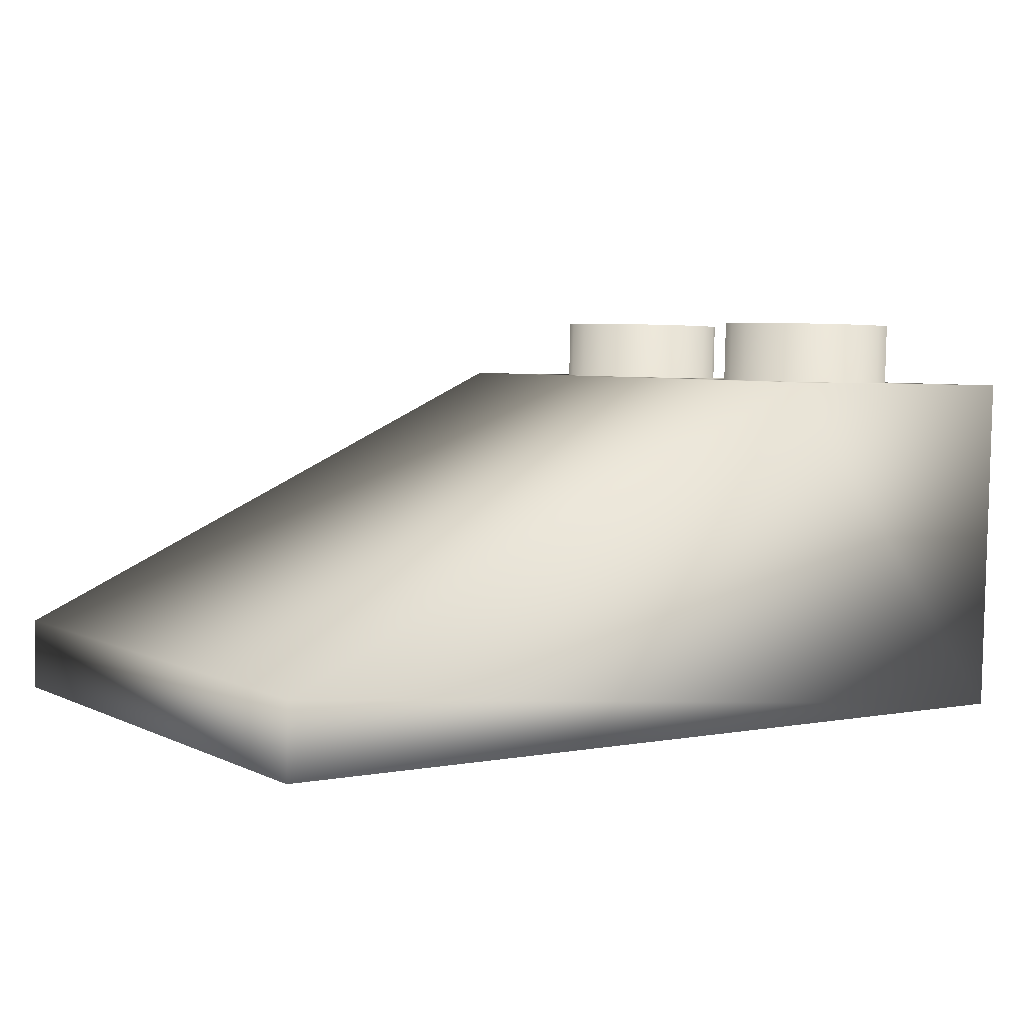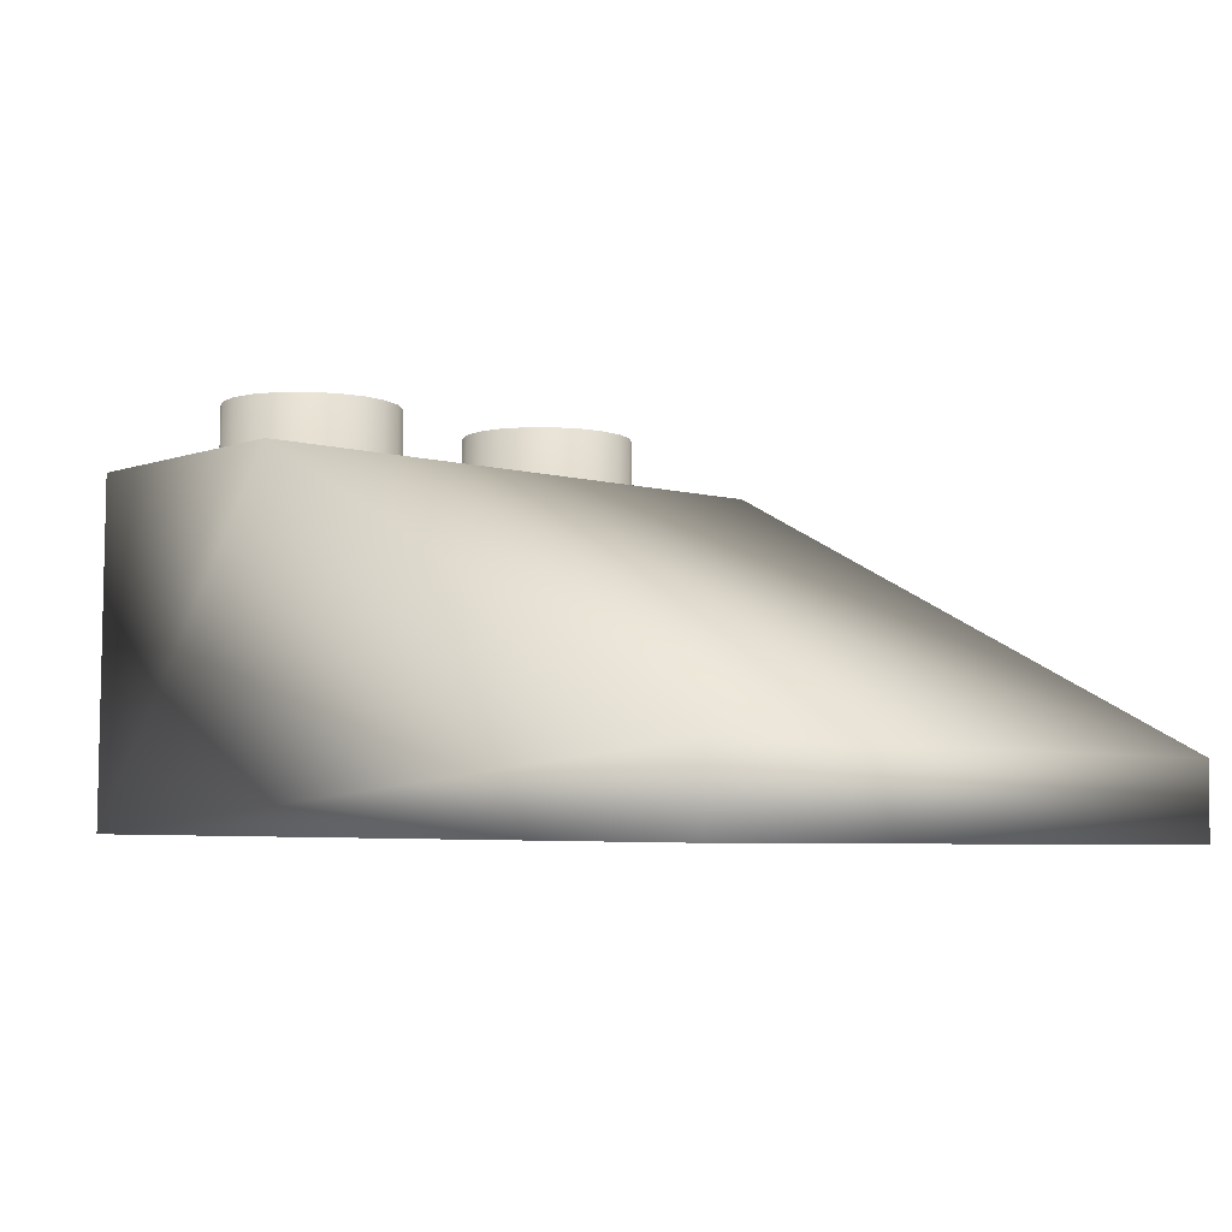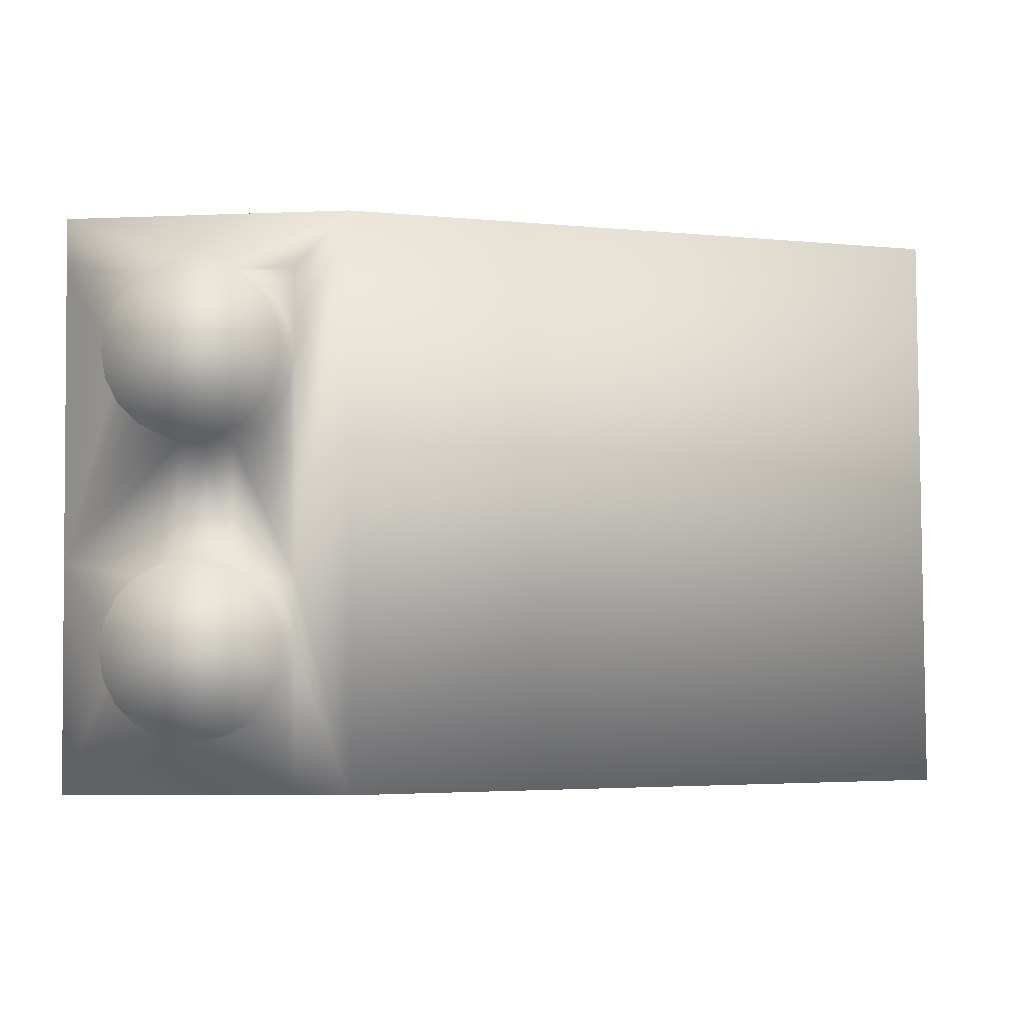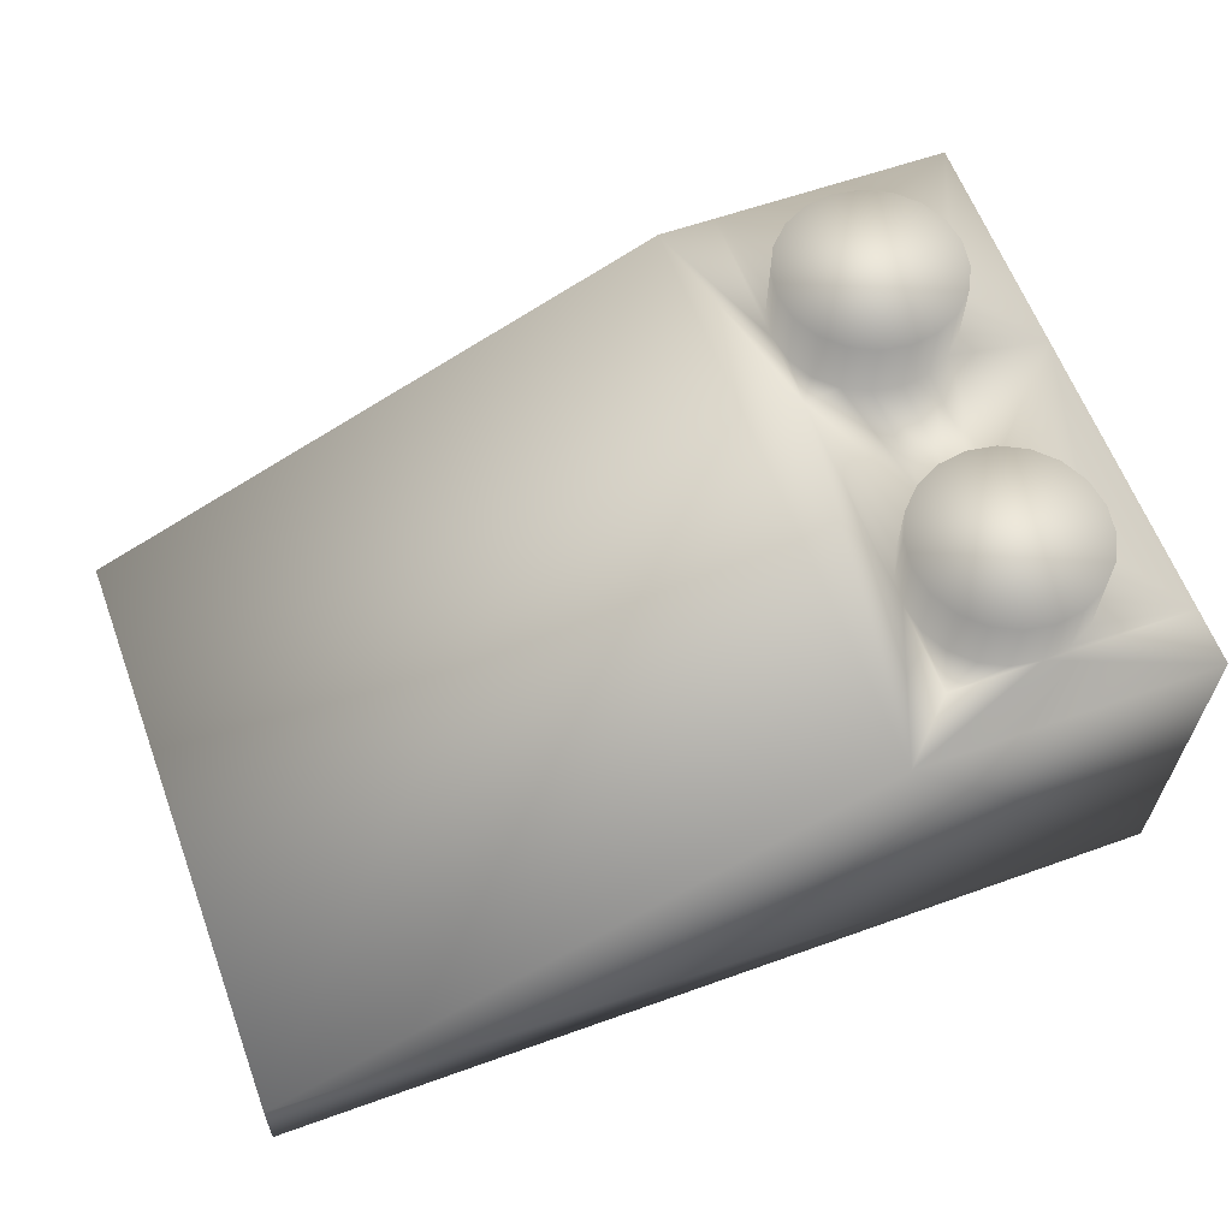
<metadata>
{"format":"obj","ext":"obj","renderer":"f3d","projection":"perspective","resolution":1024,"background":"white","views":[{"elev":3.7,"azim":-34.2,"up":"+Y"},{"elev":-3.8,"azim":-129.7,"up":"+Y"},{"elev":-3.1,"azim":-174.4,"up":"+Z"},{"elev":60.3,"azim":-19.9,"up":"+Y"}]}
</metadata>
<code>
v 12.03 9.568 -1.521
v 11.97 9.699 -7.867
v 10.48 9.635 -3.946
v 7.251 9.718 -6.216
v 5.546 9.769 -7.809
v 6.572 9.718 -5.866
v 6.035 9.713 -5.327
v 5.581 9.689 -3.901
v 5.694 9.703 -4.65
v 10.44 9.457 4.837
v 12.1 9.404 6.514
v 10.55 9.471 4.08
v -7.474 1.805 -0.9149
v -7.016 1.819 -1.833
v -7.493 0.1065 -0.9496
v -7.035 0.1201 -1.867
v 4.035 1.906 3.278
v 3.021 1.92 3.127
v 4.013 -0.1081 3.236
v -10.45 1.949 -6.298
v 10.35 9.652 -4.692
v 8.766 9.701 -6.23
v 9.451 9.687 -5.893
v 4.969 0.01188 -3.168
v 3.954 0.02635 -3.319
v 3.977 2.04 -3.278
v 4.991 2.026 -3.127
v 5.6 11.4 -3.866
v 5.726 11.38 -3.12
v 5.713 11.42 -4.615
v 6.055 11.43 -5.292
v 5.674 9.475 6.573
v 5.779 9.508 4.88
v 5.652 9.525 4.125
v 9.997 9.67 -5.363
v 6.132 9.49 5.559
v 2.965 2.048 -3.109
v 2.056 2.049 -2.634
v -2.485 2.176 -6.364
v 6.626 11.35 -1.92
v 7.311 11.34 -1.584
v 6.592 11.43 -5.831
v 6.679 9.473 6.095
v 2.596 1.949 1.965
v 2.056 1.966 1.435
v 3.274 1.934 2.303
v 1.706 1.983 0.763
v 4.022 1.924 2.414
v 8.122 9.448 6.55
v 7.365 9.458 6.437
v 7.27 11.43 -6.181
v 8.007 9.712 -6.341
v -10.35 -0.01689 6.523
v -11.86 -0.03134 8.065
v -10.46 0.2467 -6.333
v -12.01 0.2949 -7.846
v 8.878 9.442 6.424
v -11.84 1.983 8.106
v -11.98 2.309 -7.805
v 10.09 9.446 5.523
v 9.558 9.441 6.069
v -7.625 1.786 0.09962
v -10.33 1.685 6.558
v -7.644 0.08753 0.06495
v 5.707 9.673 -3.155
v 4.769 1.918 2.289
v 4.728 2.012 -2.313
v 5.44 1.917 1.939
v 5.785 11.25 3.402
v 5.671 11.24 4.16
v 10.44 11.2 3.36
v 5.798 11.22 4.915
v 10.46 11.17 4.872
v 10.57 11.18 4.115
v 6.08 11.37 -2.45
v 6.152 11.2 5.594
v 6.698 11.18 6.13
v 7.384 11.17 6.472
v 8.142 11.16 6.585
v 8.897 11.15 6.458
v 9.577 11.15 6.104
v 10.11 11.16 5.558
v 6.398 -0.06742 -0.06854
v 6.273 -0.05079 -0.8147
v 7.092 -0.05452 -1.083
v 7.262 -0.07706 -0.0714
v 4.016 9.786 -7.795
v 5.599 9.648 -1.869
v 2.942 0.03426 -3.15
v 5.562 6.425 -1.781
v 5.553 6.446 -2.781
v 5.54 8.231 -6.332
v -6.323 1.801 -1.339
v -5.792 1.806 -1.88
v -6.66 1.791 -0.6615
v -5.12 1.806 -2.23
v 10.36 9.621 -3.198
v 10.02 9.611 -2.521
v 9.486 9.606 -1.981
v 0.705 -0.004661 -0.01142
v 0.8561 0.01435 -1.026
v 1.559 -0.01399 -0.02427
v 1.67 3.3e-05 -0.7726
v 1.314 0.02792 -1.944
v 8.836 9.537 1.767
v -4.374 1.8 -2.355
v -2.418 1.699 1.506
v 2.998 -0.0936 3.086
v 4 -0.0903 2.372
v 12.01 -0.2949 7.846
v 4.158 9.46 8.116
v -2.441 2.074 -1.406
v -2.403 2.073 -1.369
v -2.054 2.055 -0.6972
v -1.928 2.039 0.04893
v 2.033 -0.04824 1.393
v 2.574 -0.06514 1.924
v 1.349 -0.05108 1.909
v 0.8742 -0.0272 1
v 8.807 9.607 -1.633
v 8.079 9.548 1.654
v 1.684 -0.03061 0.7219
v 5.655 7.967 6.544
v 5.595 6.349 1.923
v 6.286 -0.08143 0.6798
v 8.051 9.613 -1.507
v 7.292 9.624 -1.619
v -2.444 1.759 -1.412
v -2.947 1.775 -1.906
v -3.625 1.789 -2.243
v 12.11 9.372 8.044
v 10.42 9.488 3.325
v 10.46 -0.2467 6.333
v 10.07 9.505 2.645
v 11.86 0.03134 -8.065
v 5.449 0.07142 -6.498
v 9.522 9.522 2.108
v 5.449 0.07101 -6.478
v -6.679 0.09223 -0.6962
v -6.771 1.777 0.08677
v -6.79 0.07821 0.0521
v -2.374 1.597 6.485
v 8.785 11.41 -6.195
v 8.826 11.32 -1.598
v 9.47 11.4 -5.858
v 9.505 11.32 -1.946
v 10.04 11.32 -2.486
v -6.342 0.1023 -1.374
v 7.324 9.554 1.781
v 6.607 9.638 -1.955
v -2.489 1.861 -6.371
v 10.02 11.38 -5.328
v 10.37 11.36 -4.657
v 10.38 11.33 -3.163
v 10.5 11.35 -3.911
v -5.811 0.1073 -1.915
v -6.25 1.717 2.739
v -5.332 1.697 3.197
v 6.061 9.655 -2.485
v 8.027 11.42 -6.306
v 8.07 11.32 -1.472
v 3.251 -0.07963 2.261
v -5.139 0.1069 -2.264
v -4.393 0.1011 -2.39
v 6.644 9.554 2.135
v 6.107 9.549 2.681
v 10.35 0.0173 -6.543
v 5.765 9.539 3.367
v -3.644 0.09043 -2.278
v -2.967 0.07593 -1.941
v -2.426 0.05903 -1.41
v -2.404 1.99 2.716
v -2.393 1.99 2.71
v -2.37 1.912 6.491
v 2.103 1.94 2.669
v 5.586 1.824 6.419
v 6.126 11.26 2.716
v 6.663 11.27 2.169
v 7.343 11.27 1.816
v 8.098 11.26 1.689
v 8.855 11.25 1.802
v 10.09 11.22 2.68
v 9.541 11.23 2.143
v 2.033 0.03479 -2.675
v 1.337 2.042 -1.902
v -4.318 1.683 3.347
v -3.306 1.675 3.178
v 5.949 -0.09148 1.358
v 6.021 6.353 1.489
v 6.359 6.363 0.8113
v 5.604 6.329 2.934
v 5.047 1.898 3.108
v 10.56 7.913 6.499
v 5.418 -0.09655 1.898
v 5.545 1.918 1.833
v 5.959 6.437 -2.579
v 4.746 -0.09614 2.248
v 6.69 6.414 -1.861
v 5.996 6.412 -1.355
v 2.008 0.01008 -1.45
v 0.8787 2.028 -0.9849
v 5.471 2.088 -6.437
v 7.334 6.368 0.06011
v 7.165 6.39 -0.9515
v 6.471 6.377 0.06297
v 6.345 6.394 -0.6832
v 0.7276 2.009 0.02967
v -1.234 2.052 -0.9655
v 2.539 0.01515 -1.991
v 3.21 0.01473 -2.341
v 3.957 0.00892 -2.466
v 4.705 -0.001769 -2.354
v 0.8968 1.987 1.041
v 6.618 -0.03064 -1.992
v 5.924 -0.03316 -1.486
v 5.886 -0.007765 -2.711
v 10.44 8.177 -6.377
v -2.076 0.0414 -0.7383
v -5.388 1.825 -3.039
v -6.297 1.826 -2.564
v 7.183 6.349 1.075
v 6.725 6.335 1.992
v 5.383 -0.01626 -2.017
v -1.951 0.02477 0.007837
v 5.934 -0.1165 2.592
v 6.652 -0.1096 1.861
v 5.024 -0.116 3.067
v 7.111 -0.09606 0.9431
v 6.006 6.328 2.724
v -2.455 1.783 -2.605
v -2.408 1.675 2.709
v -3.362 1.803 -3.057
v 2.561 2.029 -1.95
v 2.03 2.024 -1.409
v 3.233 2.029 -2.3
v 3.979 2.023 -2.425
v 1.693 2.014 -0.7315
v 1.582 2 0.01683
v 2.08 -0.07396 2.628
v -1.709 2.076 -1.875
v 5.503 2.015 -2.872
v -1.065 2.029 0.04607
v -1.257 0.03768 -1.007
v -1.088 0.01513 0.004976
v -2.44 2.098 -2.593
v 5.406 1.998 -1.976
v 5.512 1.994 -1.871
v -1.731 0.06155 -1.916
v -2.452 2.099 -2.599
v -2.463 0.08443 -2.634
v -4.337 -0.01588 3.313
v -3.325 -0.02378 3.143
v -4.376 1.817 -3.208
v -6.316 0.127 -2.599
v -3.381 0.1041 -3.092
v -4.395 0.1185 -3.243
v -2.416 -0.02431 2.669
v -5.407 0.1265 -3.073
v -1.674 1.997 1.978
v 1.371 1.963 1.95
v -1.697 -0.01745 1.937
v -1.239 -0.00387 1.02
v -1.216 2.01 1.061
v -7.456 1.764 1.111
v -6.982 1.74 2.02
v -7.475 0.06499 1.077
v -7.001 0.04111 1.986
v -6.269 0.01824 2.704
v -5.351 -0.001408 3.162
v -5.757 1.726 2.035
v -6.297 1.743 1.504
v -6.647 1.76 0.8329
v -5.079 1.711 2.373
v -4.331 1.701 2.483
v -4.35 0.001893 2.449
v -2.415 2.014 1.513
v -2.378 2.015 1.475
v -2.041 2.025 0.7972
v -5.098 0.01256 2.338
v -5.776 0.02705 2.001
v -6.316 0.04396 1.47
v -6.666 0.06158 0.7982
v -3.584 1.695 2.359
v -2.913 1.694 2.009
v 5.554 1.898 2.843
v -2.401 0.000717 1.434
v -2.932 -0.004352 1.975
v -3.603 -0.003943 2.324
v -2.063 0.01076 0.7561
f 1 2 3
f 4 5 6
f 6 5 7
f 5 8 9
f 5 9 7
f 10 11 12
f 1 12 11
f 13 14 15
f 16 15 14
f 17 18 19
f 14 13 20
f 3 2 21
f 22 23 2
f 24 25 26
f 24 26 27
f 28 29 30
f 31 30 29
f 32 33 34
f 21 2 35
f 32 36 33
f 37 38 39
f 40 41 42
f 36 32 43
f 44 45 46
f 45 47 46
f 48 46 47
f 35 2 23
f 32 49 50
f 32 50 43
f 6 42 51
f 6 51 4
f 6 7 31
f 6 31 42
f 5 52 2
f 53 54 55
f 56 55 54
f 49 11 57
f 7 9 30
f 7 30 31
f 58 59 54
f 56 54 59
f 11 60 61
f 57 11 61
f 60 11 10
f 20 13 62
f 8 28 30
f 8 30 9
f 63 53 20
f 15 64 62
f 15 62 13
f 55 20 53
f 28 8 65
f 28 65 29
f 66 67 68
f 20 62 63
f 69 70 71
f 70 72 71
f 73 74 72
f 74 71 72
f 75 29 65
f 22 2 52
f 73 72 76
f 73 76 77
f 73 77 78
f 73 78 79
f 73 79 80
f 73 80 81
f 73 81 82
f 69 34 70
f 83 84 85
f 83 85 86
f 70 34 72
f 8 87 88
f 52 5 4
f 12 74 73
f 89 37 25
f 71 74 12
f 90 91 92
f 34 33 72
f 93 94 95
f 94 96 95
f 3 97 1
f 97 98 1
f 98 99 1
f 33 36 76
f 33 76 72
f 100 101 102
f 103 102 101
f 104 103 101
f 105 1 99
f 36 43 77
f 36 77 76
f 43 50 78
f 43 78 77
f 106 107 96
f 50 49 79
f 50 79 78
f 19 108 109
f 54 110 58
f 79 49 57
f 79 57 80
f 88 111 34
f 57 61 81
f 57 81 80
f 112 113 114
f 115 112 114
f 116 117 118
f 118 119 116
f 99 120 105
f 61 60 82
f 61 82 81
f 60 10 73
f 60 73 82
f 121 105 120
f 111 58 110
f 73 10 12
f 122 116 119
f 92 123 124
f 83 86 125
f 120 126 121
f 126 127 121
f 124 90 92
f 34 111 32
f 128 107 129
f 130 129 107
f 131 49 111
f 25 37 26
f 12 1 132
f 133 54 53
f 132 1 134
f 135 136 56
f 134 1 137
f 54 133 110
f 137 1 105
f 138 55 136
f 139 95 140
f 139 140 141
f 133 53 142
f 143 144 145
f 146 147 145
f 144 146 145
f 148 93 95
f 148 95 139
f 29 75 31
f 42 31 75
f 75 40 42
f 88 149 150
f 63 142 53
f 150 149 127
f 48 67 66
f 138 151 55
f 152 145 147
f 153 152 147
f 147 154 153
f 155 153 154
f 93 148 94
f 156 94 148
f 8 88 65
f 56 136 55
f 109 46 48
f 157 158 63
f 159 65 88
f 143 160 144
f 161 144 160
f 51 42 41
f 161 160 41
f 21 153 155
f 21 155 3
f 162 46 109
f 94 156 96
f 163 96 156
f 35 152 153
f 35 153 21
f 159 88 150
f 63 158 142
f 35 23 145
f 35 145 152
f 121 127 149
f 164 106 96
f 164 96 163
f 23 22 143
f 23 143 145
f 149 88 165
f 160 143 22
f 46 162 44
f 117 44 162
f 165 88 166
f 135 167 136
f 52 160 22
f 88 168 166
f 106 164 130
f 169 130 164
f 51 160 4
f 52 4 160
f 168 88 34
f 44 117 45
f 116 45 117
f 97 154 147
f 97 147 98
f 170 129 130
f 170 130 169
f 160 51 41
f 3 155 154
f 3 154 97
f 45 122 47
f 112 128 113
f 92 136 167
f 122 45 116
f 75 65 159
f 150 40 75
f 150 75 159
f 171 113 128
f 99 146 144
f 99 144 120
f 41 40 150
f 41 150 127
f 172 173 174
f 175 18 174
f 147 146 99
f 147 99 98
f 142 172 174
f 126 161 41
f 126 41 127
f 144 161 126
f 144 126 120
f 174 176 142
f 177 71 178
f 69 71 177
f 179 178 71
f 89 38 37
f 179 121 149
f 180 179 71
f 181 180 71
f 181 71 182
f 181 182 183
f 89 184 38
f 149 165 178
f 149 178 179
f 180 121 179
f 165 166 177
f 165 177 178
f 102 122 100
f 185 39 38
f 166 168 69
f 166 69 177
f 71 12 132
f 186 187 142
f 132 134 182
f 132 182 71
f 168 34 69
f 133 142 176
f 134 137 183
f 134 183 182
f 188 189 190
f 188 190 125
f 191 124 123
f 176 191 123
f 137 105 181
f 137 181 183
f 105 121 180
f 105 180 181
f 174 18 176
f 17 192 176
f 123 193 176
f 194 68 195
f 194 195 188
f 184 104 38
f 131 111 110
f 32 111 49
f 90 196 91
f 131 11 49
f 135 110 133
f 197 66 68
f 197 68 194
f 196 90 198
f 199 198 90
f 103 104 200
f 131 110 11
f 185 38 104
f 48 66 109
f 66 197 109
f 184 200 104
f 193 133 176
f 185 101 201
f 39 202 37
f 133 167 135
f 101 185 104
f 203 204 205
f 204 198 206
f 207 208 201
f 101 207 201
f 209 200 184
f 209 184 210
f 207 101 100
f 211 25 212
f 39 151 202
f 124 189 195
f 213 207 100
f 5 87 8
f 111 88 87
f 199 206 198
f 206 205 204
f 138 136 202
f 92 202 136
f 188 195 189
f 202 92 91
f 214 215 216
f 27 26 202
f 129 170 128
f 171 128 170
f 2 135 5
f 217 193 92
f 171 218 114
f 171 114 113
f 20 151 219
f 219 220 20
f 190 189 221
f 222 189 124
f 223 216 215
f 218 115 114
f 215 214 84
f 224 115 218
f 225 194 226
f 85 84 214
f 194 227 197
f 188 226 194
f 205 190 203
f 221 203 190
f 222 221 189
f 228 226 188
f 191 229 124
f 89 210 184
f 39 230 151
f 222 124 229
f 20 55 151
f 142 231 172
f 230 232 151
f 86 228 125
f 188 125 228
f 211 210 89
f 86 85 204
f 86 204 203
f 233 48 234
f 235 48 233
f 236 48 235
f 237 234 48
f 198 204 214
f 85 214 204
f 59 58 87
f 89 25 211
f 24 212 25
f 48 47 238
f 48 238 237
f 118 117 239
f 239 162 108
f 162 239 117
f 162 109 108
f 109 197 19
f 19 197 227
f 216 223 24
f 198 216 196
f 208 240 201
f 194 225 227
f 214 216 198
f 241 202 91
f 212 24 223
f 208 242 243
f 244 243 242
f 26 37 202
f 241 27 202
f 39 185 245
f 119 100 122
f 91 196 241
f 67 246 195
f 247 195 246
f 24 27 241
f 240 208 248
f 243 248 208
f 24 241 216
f 216 241 196
f 249 39 245
f 90 124 195
f 236 67 48
f 195 68 67
f 248 250 240
f 245 240 250
f 64 15 141
f 238 47 122
f 238 122 102
f 142 187 231
f 139 16 148
f 187 186 251
f 39 249 230
f 252 187 251
f 232 253 151
f 245 230 249
f 16 254 148
f 250 255 230
f 250 230 245
f 102 237 238
f 103 237 102
f 255 232 230
f 163 156 254
f 253 219 151
f 173 172 231
f 256 253 232
f 156 148 254
f 255 256 232
f 231 257 173
f 200 234 237
f 200 237 103
f 252 257 231
f 252 231 187
f 256 258 219
f 256 219 253
f 259 260 173
f 164 163 258
f 219 254 220
f 258 254 219
f 164 256 169
f 173 257 259
f 220 14 20
f 234 200 233
f 209 233 200
f 220 254 16
f 220 16 14
f 261 259 257
f 210 235 233
f 210 233 209
f 259 262 263
f 261 262 259
f 235 210 236
f 211 236 210
f 263 242 207
f 262 242 263
f 212 67 236
f 212 236 211
f 242 262 244
f 171 170 250
f 223 246 67
f 223 67 212
f 264 265 63
f 264 63 62
f 64 266 264
f 64 264 62
f 243 218 248
f 250 248 171
f 266 267 265
f 266 265 264
f 246 223 247
f 215 247 223
f 265 157 63
f 265 268 157
f 84 206 215
f 254 258 163
f 256 164 258
f 268 265 267
f 206 84 83
f 186 142 158
f 169 255 170
f 250 170 255
f 256 255 169
f 190 83 125
f 269 158 157
f 269 157 268
f 195 247 90
f 251 186 158
f 251 158 269
f 244 224 243
f 224 218 243
f 218 171 248
f 270 271 96
f 271 272 96
f 272 140 96
f 140 95 96
f 15 16 139
f 139 141 15
f 273 96 274
f 270 96 273
f 215 199 247
f 90 247 199
f 251 269 275
f 276 112 277
f 278 277 112
f 115 278 112
f 199 215 206
f 279 268 280
f 268 267 280
f 206 83 205
f 112 276 107
f 112 107 128
f 281 280 267
f 267 266 281
f 282 281 266
f 205 83 190
f 283 96 284
f 274 96 283
f 284 96 107
f 106 130 107
f 279 273 274
f 279 274 275
f 227 192 17
f 227 17 19
f 176 285 191
f 286 261 287
f 273 279 270
f 280 270 279
f 176 192 285
f 288 287 252
f 257 252 287
f 261 257 287
f 227 225 285
f 227 285 192
f 281 271 270
f 281 270 280
f 244 262 289
f 224 244 289
f 286 289 262
f 261 286 262
f 225 229 285
f 191 285 229
f 282 272 271
f 282 271 281
f 141 140 272
f 141 272 282
f 229 225 222
f 268 279 269
f 279 275 269
f 275 288 251
f 251 288 252
f 225 226 222
f 278 115 289
f 266 64 282
f 141 282 64
f 115 224 289
f 87 58 111
f 221 222 228
f 226 228 222
f 289 277 278
f 203 221 228
f 203 228 86
f 138 202 151
f 286 277 289
f 213 260 259
f 201 240 185
f 240 245 185
f 100 119 213
f 242 208 207
f 276 277 107
f 277 286 107
f 87 135 59
f 287 284 107
f 287 107 286
f 173 260 174
f 56 59 135
f 5 135 87
f 288 283 284
f 288 284 287
f 119 118 260
f 119 260 213
f 274 283 288
f 274 288 275
f 259 263 213
f 207 213 263
f 175 174 260
f 2 1 135
f 239 260 118
f 239 175 260
f 239 18 175
f 108 18 239
f 17 176 18
f 167 217 92
f 108 19 18
f 1 110 135
f 11 110 1
f 217 167 193
f 193 167 133
f 193 123 92

</code>
